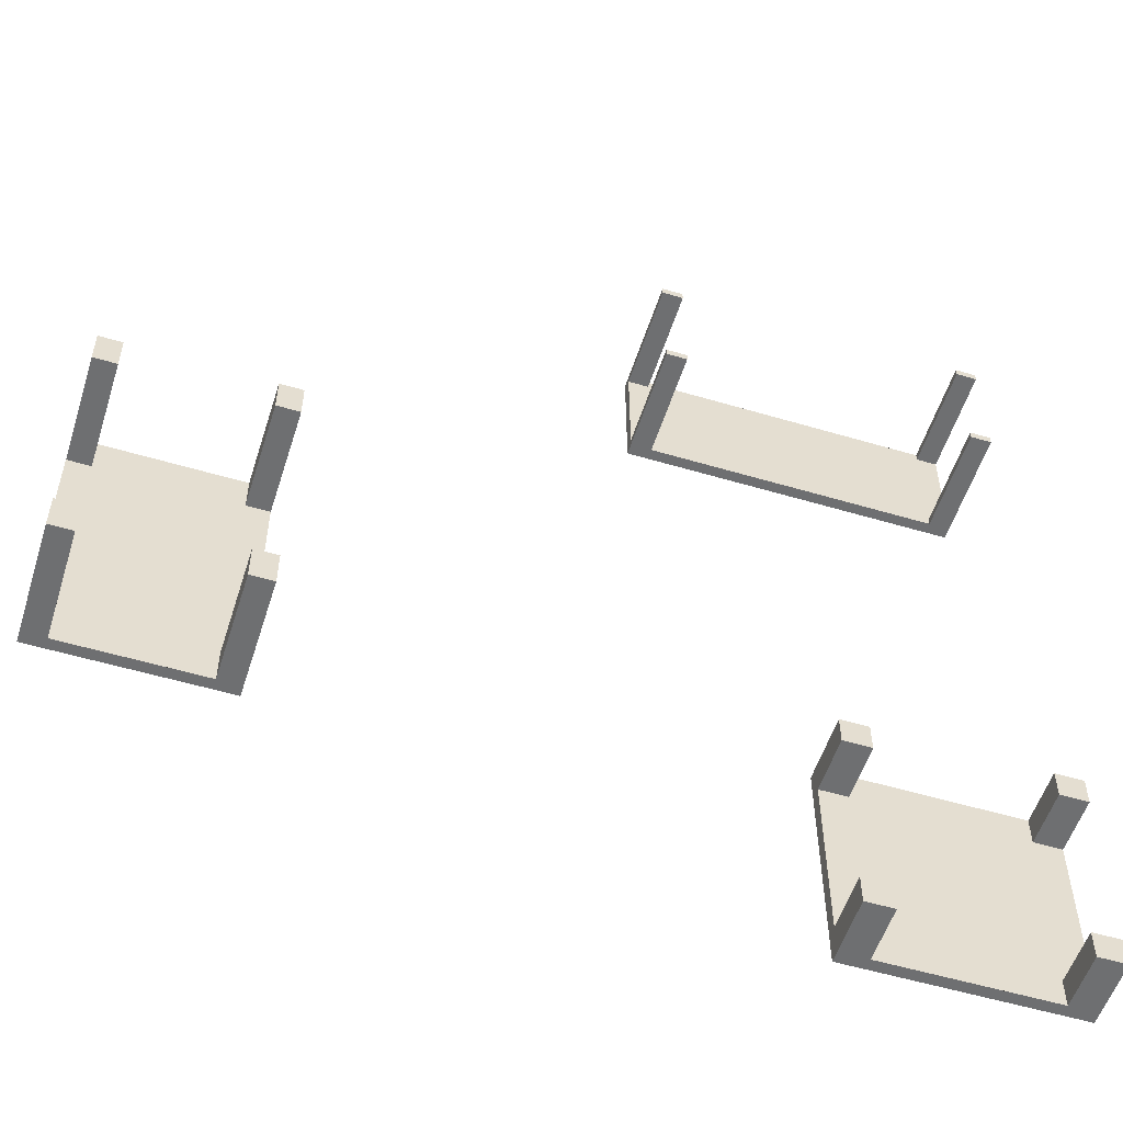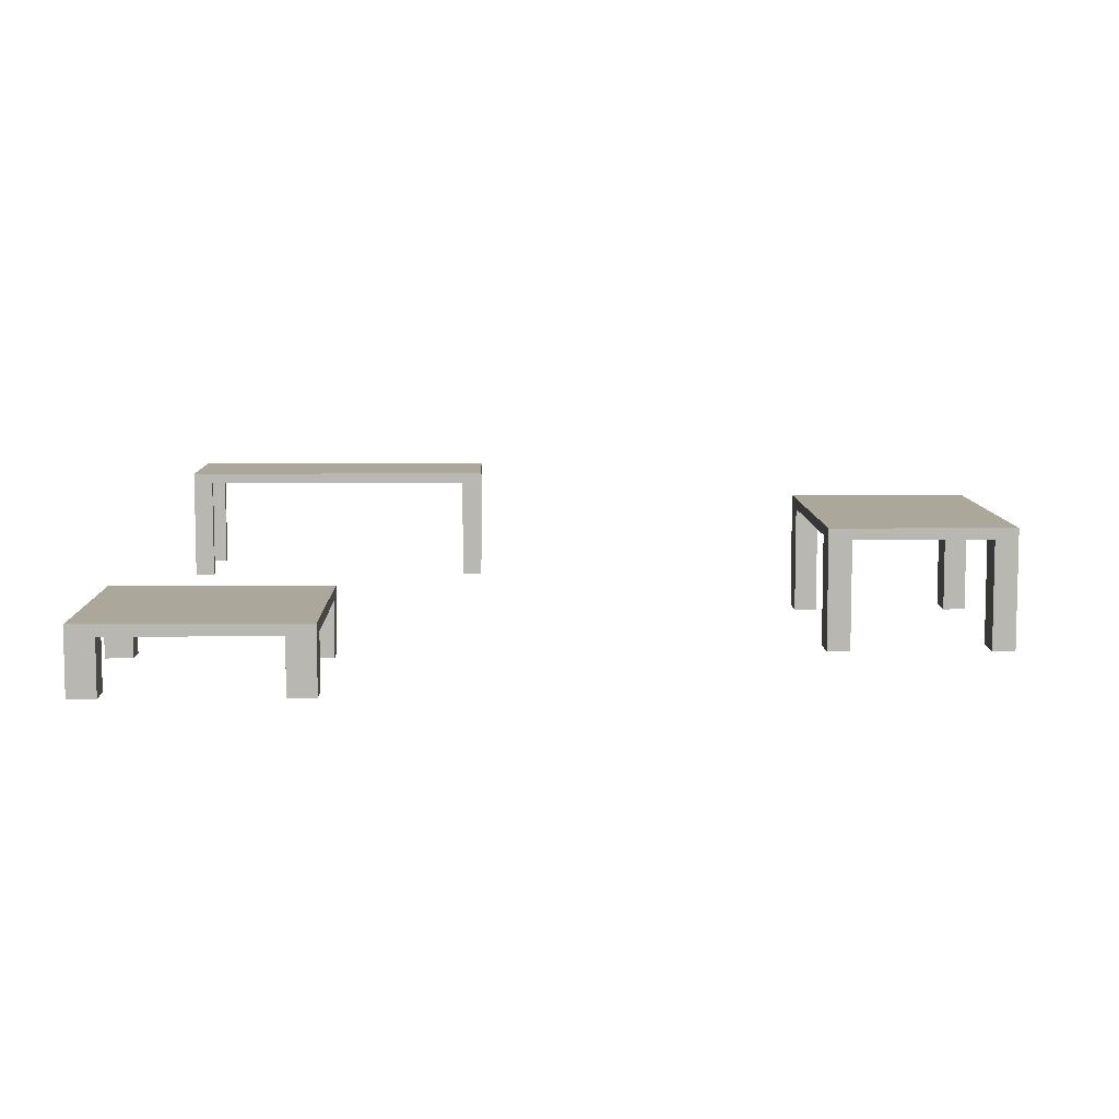
<metadata>
{"format":"obj","ext":"obj","renderer":"f3d","projection":"perspective","resolution":1024,"background":"white","views":[{"elev":-54.6,"azim":-17.5,"up":"+Z"},{"elev":8.1,"azim":178.8,"up":"+Y"}]}
</metadata>
<code>
o Plane
v 2.435 0.5 -2.595
v 4.435 0.5 -2.595
v 2.435 0.5 -4.595
v 4.435 0.5 -4.595
v 2.435 0.6 -4.595
v 2.435 0.6 -2.595
v 4.435 0.6 -2.595
v 4.435 0.6 -4.595
v 2.435 0.5 -3.595
v 3.435 0.5 -2.595
v 4.435 0.5 -3.595
v 3.435 0.5 -4.595
v 3.435 0.5 -3.595
v 2.435 0.5 -3.095
v 3.935 0.5 -2.595
v 4.435 0.5 -4.095
v 2.935 0.5 -4.595
v 2.435 0.5 -4.095
v 2.935 0.5 -2.595
v 4.435 0.5 -3.095
v 3.935 0.5 -4.595
v 3.935 0.5 -3.595
v 2.935 0.5 -3.595
v 3.435 0.5 -3.095
v 3.435 0.5 -4.095
v 2.935 0.5 -4.095
v 2.935 0.5 -3.095
v 3.935 0.5 -3.095
v 3.935 0.5 -4.095
v 2.435 0.5 -2.845
v 4.185 0.5 -2.595
v 4.435 0.5 -4.345
v 2.685 0.5 -4.595
v 2.435 0.5 -3.845
v 3.185 0.5 -2.595
v 4.435 0.5 -3.345
v 3.685 0.5 -4.595
v 4.185 0.5 -3.595
v 3.185 0.5 -3.595
v 3.435 0.5 -2.845
v 3.435 0.5 -3.845
v 2.435 0.5 -3.345
v 3.685 0.5 -2.595
v 4.435 0.5 -3.845
v 3.185 0.5 -4.595
v 2.435 0.5 -4.345
v 2.685 0.5 -2.595
v 4.435 0.5 -2.845
v 4.185 0.5 -4.595
v 3.685 0.5 -3.595
v 2.685 0.5 -3.595
v 3.435 0.5 -3.345
v 3.435 0.5 -4.345
v 3.185 0.5 -4.095
v 2.685 0.5 -4.095
v 2.935 0.5 -3.845
v 2.935 0.5 -4.345
v 3.185 0.5 -3.095
v 2.685 0.5 -3.095
v 2.935 0.5 -2.845
v 2.935 0.5 -3.345
v 4.185 0.5 -3.095
v 3.685 0.5 -3.095
v 3.935 0.5 -2.845
v 3.935 0.5 -3.345
v 4.185 0.5 -4.095
v 3.685 0.5 -4.095
v 3.935 0.5 -3.845
v 3.935 0.5 -4.345
v 3.685 0.5 -4.345
v 3.685 0.5 -3.845
v 4.185 0.5 -3.845
v 3.685 0.5 -3.345
v 3.685 0.5 -2.845
v 4.185 0.5 -2.845
v 2.685 0.5 -3.345
v 2.685 0.5 -2.845
v 3.185 0.5 -2.845
v 2.685 0.5 -4.345
v 2.685 0.5 -3.845
v 3.185 0.5 -3.845
v 3.185 0.5 -4.345
v 3.185 0.5 -3.345
v 4.185 0.5 -3.345
v 4.185 0.5 -4.345
v 4.185 0 -2.595
v 4.435 0 -2.595
v 4.435 0 -2.845
v 4.185 0 -2.845
v 4.435 0 -4.345
v 4.435 0 -4.595
v 4.185 0 -4.595
v 4.185 0 -4.345
v 2.685 0 -4.595
v 2.435 0 -4.595
v 2.435 0 -4.345
v 2.685 0 -4.345
v 2.435 0 -2.845
v 2.435 0 -2.595
v 2.685 0 -2.595
v 2.685 0 -2.845
v -3.577 0.9971 -0.03403
v -1.896 0.9971 -0.03403
v -3.577 0.9971 -2.642
v -1.896 0.9971 -2.642
v -3.577 1.097 -2.642
v -3.577 1.097 -0.03403
v -1.896 1.097 -0.03403
v -1.896 1.097 -2.642
v -3.577 0.9971 -1.338
v -2.736 0.9971 -0.03403
v -1.896 0.9971 -1.338
v -2.736 0.9971 -2.642
v -2.736 0.9971 -1.338
v -3.577 0.9971 -0.6861
v -2.316 0.9971 -0.03403
v -1.896 0.9971 -1.99
v -3.156 0.9971 -2.642
v -3.577 0.9971 -1.99
v -3.156 0.9971 -0.03403
v -1.896 0.9971 -0.6861
v -2.316 0.9971 -2.642
v -2.316 0.9971 -1.338
v -3.156 0.9971 -1.338
v -2.736 0.9971 -0.6861
v -2.736 0.9971 -1.99
v -3.156 0.9971 -1.99
v -3.156 0.9971 -0.6861
v -2.316 0.9971 -0.6861
v -2.316 0.9971 -1.99
v -3.577 0.9971 -0.3601
v -2.106 0.9971 -0.03403
v -1.896 0.9971 -2.316
v -3.367 0.9971 -2.642
v -3.577 0.9971 -1.664
v -2.946 0.9971 -0.03403
v -1.896 0.9971 -1.012
v -2.526 0.9971 -2.642
v -2.106 0.9971 -1.338
v -2.946 0.9971 -1.338
v -2.736 0.9971 -0.3601
v -2.736 0.9971 -1.664
v -3.577 0.9971 -1.012
v -2.526 0.9971 -0.03403
v -1.896 0.9971 -1.664
v -2.946 0.9971 -2.642
v -3.577 0.9971 -2.316
v -3.367 0.9971 -0.03403
v -1.896 0.9971 -0.3601
v -2.106 0.9971 -2.642
v -2.526 0.9971 -1.338
v -3.367 0.9971 -1.338
v -2.736 0.9971 -1.012
v -2.736 0.9971 -2.316
v -2.946 0.9971 -1.99
v -3.367 0.9971 -1.99
v -3.156 0.9971 -1.664
v -3.156 0.9971 -2.316
v -2.946 0.9971 -0.6861
v -3.367 0.9971 -0.6861
v -3.156 0.9971 -0.3601
v -3.156 0.9971 -1.012
v -2.106 0.9971 -0.6861
v -2.526 0.9971 -0.6861
v -2.316 0.9971 -0.3601
v -2.316 0.9971 -1.012
v -2.106 0.9971 -1.99
v -2.526 0.9971 -1.99
v -2.316 0.9971 -1.664
v -2.316 0.9971 -2.316
v -2.526 0.9971 -2.316
v -2.526 0.9971 -1.664
v -2.106 0.9971 -1.664
v -2.526 0.9971 -1.012
v -2.526 0.9971 -0.3601
v -2.106 0.9971 -0.3601
v -3.367 0.9971 -1.012
v -3.367 0.9971 -0.3601
v -2.946 0.9971 -0.3601
v -3.367 0.9971 -2.316
v -3.367 0.9971 -1.664
v -2.946 0.9971 -1.664
v -2.946 0.9971 -2.316
v -2.946 0.9971 -1.012
v -2.106 0.9971 -1.012
v -2.106 0.9971 -2.316
v -1.896 -0.002907 -2.316
v -1.896 -0.002907 -2.642
v -2.106 -0.002907 -2.642
v -2.106 -0.002907 -2.316
v -2.106 -0.002907 -0.03403
v -1.896 -0.002907 -0.03403
v -1.896 -0.002907 -0.3601
v -2.106 -0.002907 -0.3601
v -3.367 -0.002907 -2.642
v -3.577 -0.002907 -2.642
v -3.577 -0.002907 -2.316
v -3.367 -0.002907 -2.316
v -3.577 -0.002907 -0.3601
v -3.577 -0.002907 -0.03403
v -3.367 -0.002907 -0.03403
v -3.367 -0.002907 -0.3601
v 1.23 1 3.254
v 4.323 1 3.254
v 1.23 1 2.098
v 4.323 1 2.098
v 1.23 1.1 2.098
v 1.23 1.1 3.254
v 4.323 1.1 3.254
v 4.323 1.1 2.098
v 1.23 1 2.676
v 2.776 1 3.254
v 4.323 1 2.676
v 2.776 1 2.098
v 2.776 1 2.676
v 1.23 1 2.965
v 3.549 1 3.254
v 4.323 1 2.387
v 2.003 1 2.098
v 1.23 1 2.387
v 2.003 1 3.254
v 4.323 1 2.965
v 3.549 1 2.098
v 3.549 1 2.676
v 2.003 1 2.676
v 2.776 1 2.965
v 2.776 1 2.387
v 2.003 1 2.387
v 2.003 1 2.965
v 3.549 1 2.965
v 3.549 1 2.387
v 1.23 1 3.11
v 3.936 1 3.254
v 4.323 1 2.243
v 1.617 1 2.098
v 1.23 1 2.532
v 2.39 1 3.254
v 4.323 1 2.821
v 3.163 1 2.098
v 3.936 1 2.676
v 2.39 1 2.676
v 2.776 1 3.11
v 2.776 1 2.532
v 1.23 1 2.821
v 3.163 1 3.254
v 4.323 1 2.532
v 2.39 1 2.098
v 1.23 1 2.243
v 1.617 1 3.254
v 4.323 1 3.11
v 3.936 1 2.098
v 3.163 1 2.676
v 1.617 1 2.676
v 2.776 1 2.821
v 2.776 1 2.243
v 2.39 1 2.387
v 1.617 1 2.387
v 2.003 1 2.532
v 2.003 1 2.243
v 2.39 1 2.965
v 1.617 1 2.965
v 2.003 1 3.11
v 2.003 1 2.821
v 3.936 1 2.965
v 3.163 1 2.965
v 3.549 1 3.11
v 3.549 1 2.821
v 3.936 1 2.387
v 3.163 1 2.387
v 3.549 1 2.532
v 3.549 1 2.243
v 3.163 1 2.243
v 3.163 1 2.532
v 3.936 1 2.532
v 3.163 1 2.821
v 3.163 1 3.11
v 3.936 1 3.11
v 1.617 1 2.821
v 1.617 1 3.11
v 2.39 1 3.11
v 1.617 1 2.243
v 1.617 1 2.532
v 2.39 1 2.532
v 2.39 1 2.243
v 2.39 1 2.821
v 3.936 1 2.821
v 3.936 1 2.243
v 1.23 1 3.182
v 4.129 1 3.254
v 4.323 1 2.171
v 1.423 1 2.098
v 1.23 1 2.604
v 2.583 1 3.254
v 4.323 1 2.749
v 2.97 1 2.098
v 4.129 1 2.676
v 2.583 1 2.676
v 2.776 1 3.182
v 2.776 1 2.604
v 1.23 1 2.893
v 3.356 1 3.254
v 4.323 1 2.46
v 2.196 1 2.098
v 1.23 1 2.315
v 1.81 1 3.254
v 4.323 1 3.038
v 3.743 1 2.098
v 3.356 1 2.676
v 1.81 1 2.676
v 2.776 1 2.893
v 2.776 1 2.315
v 2.583 1 2.387
v 1.81 1 2.387
v 2.003 1 2.604
v 2.003 1 2.315
v 2.583 1 2.965
v 1.81 1 2.965
v 2.003 1 3.182
v 2.003 1 2.893
v 4.129 1 2.965
v 3.356 1 2.965
v 3.549 1 3.182
v 3.549 1 2.893
v 4.129 1 2.387
v 3.356 1 2.387
v 3.549 1 2.604
v 3.549 1 2.315
v 1.23 1 3.038
v 3.743 1 3.254
v 4.323 1 2.315
v 1.81 1 2.098
v 1.23 1 2.46
v 2.196 1 3.254
v 4.323 1 2.893
v 3.356 1 2.098
v 3.743 1 2.676
v 2.196 1 2.676
v 2.776 1 3.038
v 2.776 1 2.46
v 1.23 1 2.749
v 2.97 1 3.254
v 4.323 1 2.604
v 2.583 1 2.098
v 1.23 1 2.171
v 1.423 1 3.254
v 4.323 1 3.182
v 4.129 1 2.098
v 2.97 1 2.676
v 1.423 1 2.676
v 2.776 1 2.749
v 2.776 1 2.171
v 2.196 1 2.387
v 1.423 1 2.387
v 2.003 1 2.46
v 2.003 1 2.171
v 2.196 1 2.965
v 1.423 1 2.965
v 2.003 1 3.038
v 2.003 1 2.749
v 3.743 1 2.965
v 2.97 1 2.965
v 3.549 1 3.038
v 3.549 1 2.749
v 3.743 1 2.387
v 2.97 1 2.387
v 3.549 1 2.46
v 3.549 1 2.171
v 3.356 1 2.243
v 2.97 1 2.243
v 3.163 1 2.315
v 3.163 1 2.171
v 3.356 1 2.532
v 2.97 1 2.532
v 3.163 1 2.604
v 3.163 1 2.46
v 4.129 1 2.532
v 3.743 1 2.532
v 3.936 1 2.604
v 3.936 1 2.46
v 3.356 1 2.821
v 2.97 1 2.821
v 3.163 1 2.893
v 3.163 1 2.749
v 3.356 1 3.11
v 2.97 1 3.11
v 3.163 1 3.182
v 3.163 1 3.038
v 4.129 1 3.11
v 3.743 1 3.11
v 3.936 1 3.182
v 3.936 1 3.038
v 1.81 1 2.821
v 1.423 1 2.821
v 1.617 1 2.893
v 1.617 1 2.749
v 1.81 1 3.11
v 1.423 1 3.11
v 1.617 1 3.182
v 1.617 1 3.038
v 2.583 1 3.11
v 2.196 1 3.11
v 2.39 1 3.182
v 2.39 1 3.038
v 1.81 1 2.243
v 1.423 1 2.243
v 1.617 1 2.315
v 1.617 1 2.171
v 1.81 1 2.532
v 1.423 1 2.532
v 1.617 1 2.604
v 1.617 1 2.46
v 2.583 1 2.532
v 2.196 1 2.532
v 2.39 1 2.604
v 2.39 1 2.46
v 2.583 1 2.243
v 2.196 1 2.243
v 2.39 1 2.315
v 2.39 1 2.171
v 2.583 1 2.821
v 2.196 1 2.821
v 2.39 1 2.893
v 2.39 1 2.749
v 4.129 1 2.821
v 3.743 1 2.821
v 3.936 1 2.893
v 3.936 1 2.749
v 4.129 1 2.243
v 3.743 1 2.243
v 3.936 1 2.315
v 3.936 1 2.171
v 3.743 1 2.171
v 3.743 1 2.315
v 4.129 1 2.315
v 3.743 1 2.749
v 3.743 1 2.893
v 4.129 1 2.893
v 2.196 1 2.749
v 2.196 1 2.893
v 2.583 1 2.893
v 2.196 1 2.171
v 2.196 1 2.315
v 2.583 1 2.315
v 2.196 1 2.46
v 2.196 1 2.604
v 2.583 1 2.604
v 1.423 1 2.46
v 1.423 1 2.604
v 1.81 1 2.604
v 1.423 1 2.171
v 1.423 1 2.315
v 1.81 1 2.315
v 2.196 1 3.038
v 2.196 1 3.182
v 2.583 1 3.182
v 1.423 1 3.038
v 1.423 1 3.182
v 1.81 1 3.182
v 1.423 1 2.749
v 1.423 1 2.893
v 1.81 1 2.893
v 3.743 1 3.038
v 3.743 1 3.182
v 4.129 1 3.182
v 2.97 1 3.038
v 2.97 1 3.182
v 3.356 1 3.182
v 2.97 1 2.749
v 2.97 1 2.893
v 3.356 1 2.893
v 3.743 1 2.46
v 3.743 1 2.604
v 4.129 1 2.604
v 2.97 1 2.46
v 2.97 1 2.604
v 3.356 1 2.604
v 2.97 1 2.171
v 2.97 1 2.315
v 3.356 1 2.315
v 3.356 1 2.171
v 3.356 1 2.46
v 4.129 1 2.46
v 3.356 1 2.749
v 3.356 1 3.038
v 4.129 1 3.038
v 1.81 1 2.749
v 1.81 1 3.038
v 2.583 1 3.038
v 1.81 1 2.171
v 1.81 1 2.46
v 2.583 1 2.46
v 2.583 1 2.171
v 2.583 1 2.749
v 4.129 1 2.749
v 4.129 1 2.171
v 4.323 0 2.171
v 4.323 0 2.098
v 4.129 0 2.098
v 4.129 0 2.171
v 1.423 0 2.098
v 1.23 0 2.098
v 1.23 0 2.171
v 1.423 0 2.171
v 4.129 0 3.254
v 4.323 0 3.254
v 4.323 0 3.182
v 4.129 0 3.182
v 1.23 0 3.182
v 1.23 0 3.254
v 1.423 0 3.254
v 1.423 0 3.182
f 49 4 91 92
f 6 7 8 5
f 1 47 19 35 10 43 15 31 2 7 6
f 2 48 20 36 11 44 16 32 4 8 7
f 3 46 18 34 9 42 14 30 1 6 5
f 4 49 21 37 12 45 17 33 3 5 8
f 84 38 11 36
f 83 39 13 52
f 82 45 12 53
f 81 54 25 41
f 80 55 26 56
f 79 33 17 57
f 78 58 24 40
f 77 59 27 60
f 76 51 23 61
f 75 62 20 48
f 74 63 28 64
f 73 50 22 65
f 72 66 16 44
f 71 67 29 68
f 70 37 21 69
f 67 70 69 29
f 25 53 70 67
f 53 12 37 70
f 50 71 68 22
f 13 41 71 50
f 41 25 67 71
f 38 72 44 11
f 22 68 72 38
f 68 29 66 72
f 63 73 65 28
f 24 52 73 63
f 52 13 50 73
f 43 74 64 15
f 10 40 74 43
f 40 24 63 74
f 2 31 86 87
f 15 64 75 31
f 64 28 62 75
f 59 76 61 27
f 14 42 76 59
f 42 9 51 76
f 47 77 60 19
f 47 1 99 100
f 30 14 59 77
f 35 78 40 10
f 19 60 78 35
f 60 27 58 78
f 55 79 57 26
f 18 46 79 55
f 33 79 97 94
f 51 80 56 23
f 9 34 80 51
f 34 18 55 80
f 39 81 41 13
f 23 56 81 39
f 56 26 54 81
f 54 82 53 25
f 26 57 82 54
f 57 17 45 82
f 58 83 52 24
f 27 61 83 58
f 61 23 39 83
f 62 84 36 20
f 28 65 84 62
f 65 22 38 84
f 66 85 32 16
f 29 69 85 66
f 69 21 49 85
f 86 89 88 87
f 48 2 87 88
f 31 75 89 86
f 75 48 88 89
f 93 92 91 90
f 85 49 92 93
f 4 32 90 91
f 32 85 93 90
f 96 95 94 97
f 79 46 96 97
f 46 3 95 96
f 3 33 94 95
f 99 98 101 100
f 77 47 100 101
f 1 30 98 99
f 30 77 101 98
f 133 186 190 187
f 107 108 109 106
f 105 150 122 138 113 146 118 134 104 106 109
f 102 148 120 136 111 144 116 132 103 108 107
f 103 149 121 137 112 145 117 133 105 109 108
f 104 147 119 135 110 143 115 131 102 107 106
f 185 139 112 137
f 184 140 114 153
f 183 146 113 154
f 182 155 126 142
f 181 156 127 157
f 180 134 118 158
f 179 159 125 141
f 178 160 128 161
f 177 152 124 162
f 176 163 121 149
f 175 164 129 165
f 174 151 123 166
f 173 167 117 145
f 172 168 130 169
f 171 138 122 170
f 168 171 170 130
f 126 154 171 168
f 154 113 138 171
f 151 172 169 123
f 114 142 172 151
f 142 126 168 172
f 139 173 145 112
f 123 169 173 139
f 169 130 167 173
f 164 174 166 129
f 125 153 174 164
f 153 114 151 174
f 144 175 165 116
f 111 141 175 144
f 141 125 164 175
f 176 149 193 194
f 116 165 176 132
f 165 129 163 176
f 160 177 162 128
f 115 143 177 160
f 143 110 152 177
f 148 178 161 120
f 131 178 202 199
f 131 115 160 178
f 136 179 141 111
f 120 161 179 136
f 161 128 159 179
f 156 180 158 127
f 119 147 180 156
f 147 104 196 197
f 152 181 157 124
f 110 135 181 152
f 135 119 156 181
f 140 182 142 114
f 124 157 182 140
f 157 127 155 182
f 155 183 154 126
f 127 158 183 155
f 158 118 146 183
f 159 184 153 125
f 128 162 184 159
f 162 124 140 184
f 163 185 137 121
f 129 166 185 163
f 166 123 139 185
f 167 186 133 117
f 130 170 186 167
f 170 122 150 186
f 190 189 188 187
f 150 105 188 189
f 186 150 189 190
f 105 133 187 188
f 191 194 193 192
f 103 132 191 192
f 149 103 192 193
f 132 176 194 191
f 197 196 195 198
f 104 134 195 196
f 134 180 198 195
f 180 147 197 198
f 200 199 202 201
f 148 102 200 201
f 178 148 201 202
f 102 131 199 200
f 495 347 498 499
f 208 209 210 207
f 203 345 249 305 221 333 237 293 212 341 245 301 217 329 233 289 204 209 208
f 204 346 250 306 222 334 238 294 213 342 246 302 218 330 234 290 206 210 209
f 205 344 248 304 220 332 236 292 211 340 244 300 216 328 232 288 203 208 207
f 206 347 251 307 223 335 239 295 214 343 247 303 219 331 235 291 205 207 210
f 494 296 213 294
f 493 297 215 350
f 492 343 214 351
f 491 312 227 339
f 490 313 228 354
f 489 331 219 355
f 488 316 226 338
f 487 317 229 358
f 486 309 225 359
f 485 320 222 306
f 484 321 230 362
f 483 308 224 363
f 482 324 218 302
f 481 325 231 366
f 480 335 223 367
f 479 368 271 327
f 478 369 272 370
f 477 295 239 371
f 476 372 270 326
f 475 373 273 374
f 474 365 269 375
f 473 376 246 342
f 472 377 274 378
f 471 364 268 379
f 470 380 267 323
f 469 381 275 382
f 468 348 252 383
f 467 384 266 322
f 466 385 276 386
f 465 361 265 387
f 464 388 250 346
f 463 389 277 390
f 462 360 264 391
f 461 392 263 319
f 460 393 278 394
f 459 349 253 395
f 458 396 262 318
f 457 397 279 398
f 456 357 261 399
f 455 400 242 298
f 454 401 280 402
f 453 356 260 403
f 452 404 259 315
f 451 405 281 406
f 450 291 235 407
f 449 408 258 314
f 448 409 282 410
f 447 353 257 411
f 446 412 243 299
f 445 413 283 414
f 444 352 256 415
f 443 416 255 311
f 442 417 284 418
f 441 303 247 419
f 440 420 254 310
f 439 421 285 422
f 438 337 241 423
f 437 424 238 334
f 436 425 286 426
f 435 336 240 427
f 434 428 234 330
f 433 429 287 430
f 432 307 251 431
f 429 432 431 287
f 271 367 432 429
f 367 223 307 432
f 364 433 430 268
f 231 327 433 364
f 327 271 429 433
f 324 434 330 218
f 268 430 434 324
f 430 287 428 434
f 425 435 427 286
f 267 363 435 425
f 363 224 336 435
f 360 436 426 264
f 230 323 436 360
f 323 267 425 436
f 320 437 334 222
f 264 426 437 320
f 426 286 424 437
f 421 438 423 285
f 263 359 438 421
f 359 225 337 438
f 356 439 422 260
f 229 319 439 356
f 319 263 421 439
f 316 440 310 226
f 260 422 440 316
f 422 285 420 440
f 417 441 419 284
f 259 355 441 417
f 355 219 303 441
f 352 442 418 256
f 228 315 442 352
f 315 259 417 442
f 312 443 311 227
f 256 418 443 312
f 418 284 416 443
f 413 444 415 283
f 258 354 444 413
f 354 228 352 444
f 337 445 414 241
f 225 314 445 337
f 314 258 413 445
f 297 446 299 215
f 241 414 446 297
f 414 283 412 446
f 409 447 411 282
f 236 332 447 409
f 332 220 353 447
f 349 448 410 253
f 211 292 448 349
f 292 236 409 448
f 309 449 314 225
f 253 410 449 309
f 410 282 408 449
f 405 450 407 281
f 248 344 450 405
f 344 205 501 502
f 353 451 406 257
f 220 304 451 353
f 304 248 405 451
f 313 452 315 228
f 257 406 452 313
f 406 281 404 452
f 401 453 403 280
f 262 358 453 401
f 358 229 356 453
f 333 454 402 237
f 221 318 454 333
f 318 262 401 454
f 293 455 298 212
f 237 402 455 293
f 402 280 400 455
f 397 456 399 279
f 232 328 456 397
f 328 216 357 456
f 345 457 398 249
f 288 457 511 508
f 288 232 397 457
f 305 458 318 221
f 249 398 458 305
f 398 279 396 458
f 393 459 395 278
f 244 340 459 393
f 340 211 349 459
f 357 460 394 261
f 216 300 460 357
f 300 244 393 460
f 317 461 319 229
f 261 394 461 317
f 394 278 392 461
f 389 462 391 277
f 266 362 462 389
f 362 230 360 462
f 329 463 390 233
f 217 322 463 329
f 322 266 389 463
f 204 289 504 505
f 233 390 464 289
f 390 277 388 464
f 385 465 387 276
f 242 338 465 385
f 338 226 361 465
f 341 466 386 245
f 212 298 466 341
f 298 242 385 466
f 301 467 322 217
f 245 386 467 301
f 386 276 384 467
f 381 468 383 275
f 254 350 468 381
f 350 215 348 468
f 361 469 382 265
f 226 310 469 361
f 310 254 381 469
f 321 470 323 230
f 265 382 470 321
f 382 275 380 470
f 377 471 379 274
f 270 366 471 377
f 366 231 364 471
f 336 472 378 240
f 224 326 472 336
f 326 270 377 472
f 296 473 342 213
f 240 378 473 296
f 378 274 376 473
f 373 474 375 273
f 243 339 474 373
f 339 227 365 474
f 348 475 374 252
f 215 299 475 348
f 299 243 373 475
f 308 476 326 224
f 252 374 476 308
f 374 273 372 476
f 369 477 371 272
f 255 351 477 369
f 351 214 295 477
f 365 478 370 269
f 227 311 478 365
f 311 255 369 478
f 325 479 327 231
f 269 370 479 325
f 370 272 368 479
f 368 480 367 271
f 272 371 480 368
f 371 239 335 480
f 372 481 366 270
f 273 375 481 372
f 375 269 325 481
f 376 482 302 246
f 274 379 482 376
f 379 268 324 482
f 380 483 363 267
f 275 383 483 380
f 383 252 308 483
f 384 484 362 266
f 276 387 484 384
f 387 265 321 484
f 388 485 306 250
f 277 391 485 388
f 391 264 320 485
f 392 486 359 263
f 278 395 486 392
f 395 253 309 486
f 396 487 358 262
f 279 399 487 396
f 399 261 317 487
f 400 488 338 242
f 280 403 488 400
f 403 260 316 488
f 404 489 355 259
f 281 407 489 404
f 407 235 331 489
f 408 490 354 258
f 282 411 490 408
f 411 257 313 490
f 412 491 339 243
f 283 415 491 412
f 415 256 312 491
f 416 492 351 255
f 284 419 492 416
f 419 247 343 492
f 420 493 350 254
f 285 423 493 420
f 423 241 297 493
f 424 494 294 238
f 286 427 494 424
f 427 240 296 494
f 428 495 290 234
f 287 431 495 428
f 431 251 347 495
f 499 498 497 496
f 206 290 496 497
f 347 206 497 498
f 290 495 499 496
f 502 501 500 503
f 291 450 503 500
f 450 344 502 503
f 205 291 500 501
f 504 507 506 505
f 346 204 505 506
f 289 464 507 504
f 464 346 506 507
f 509 508 511 510
f 457 345 510 511
f 203 288 508 509
f 345 203 509 510

</code>
